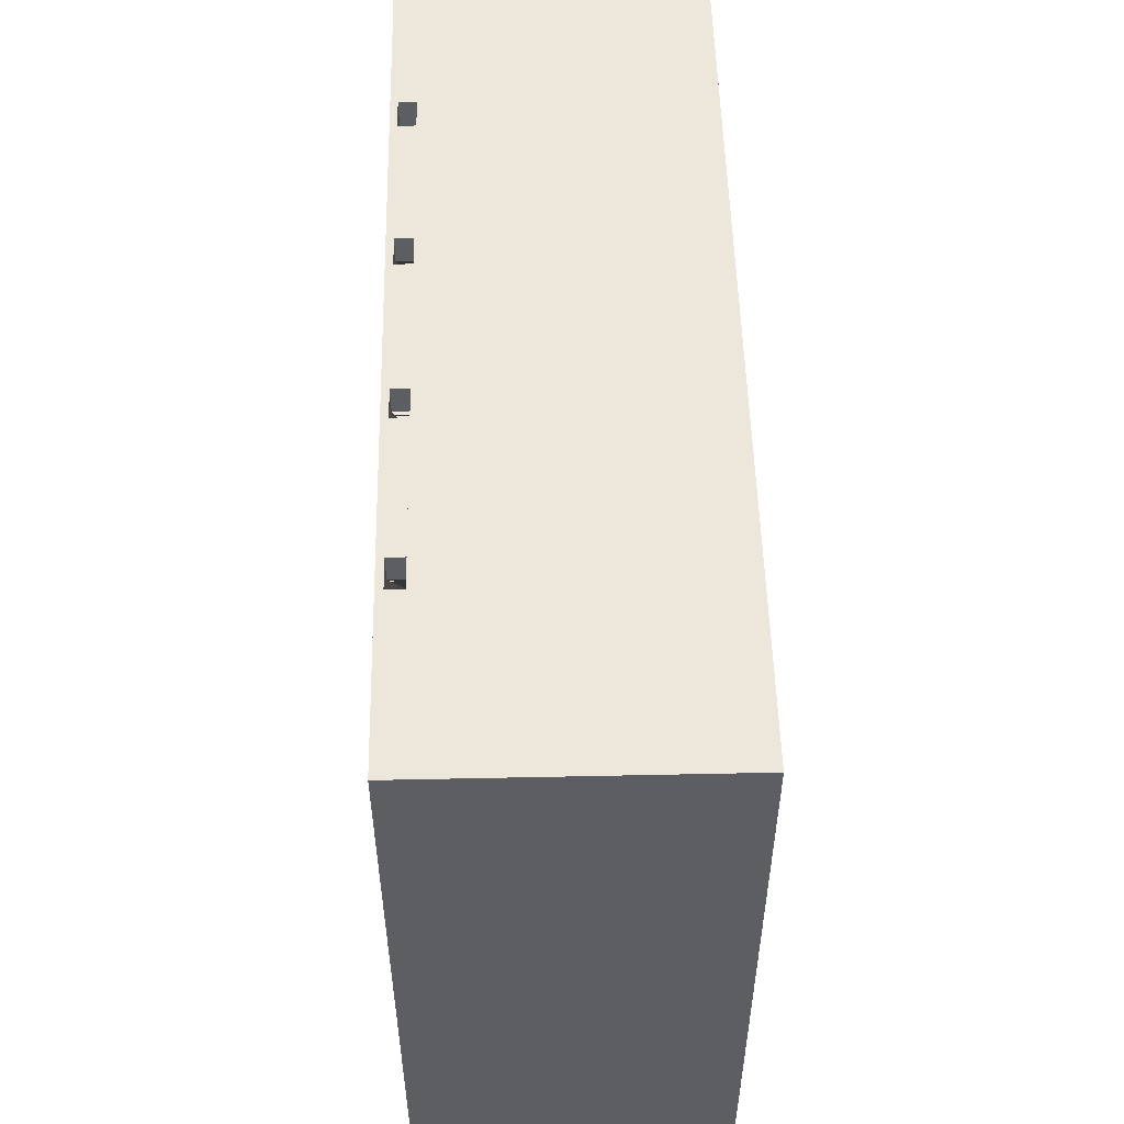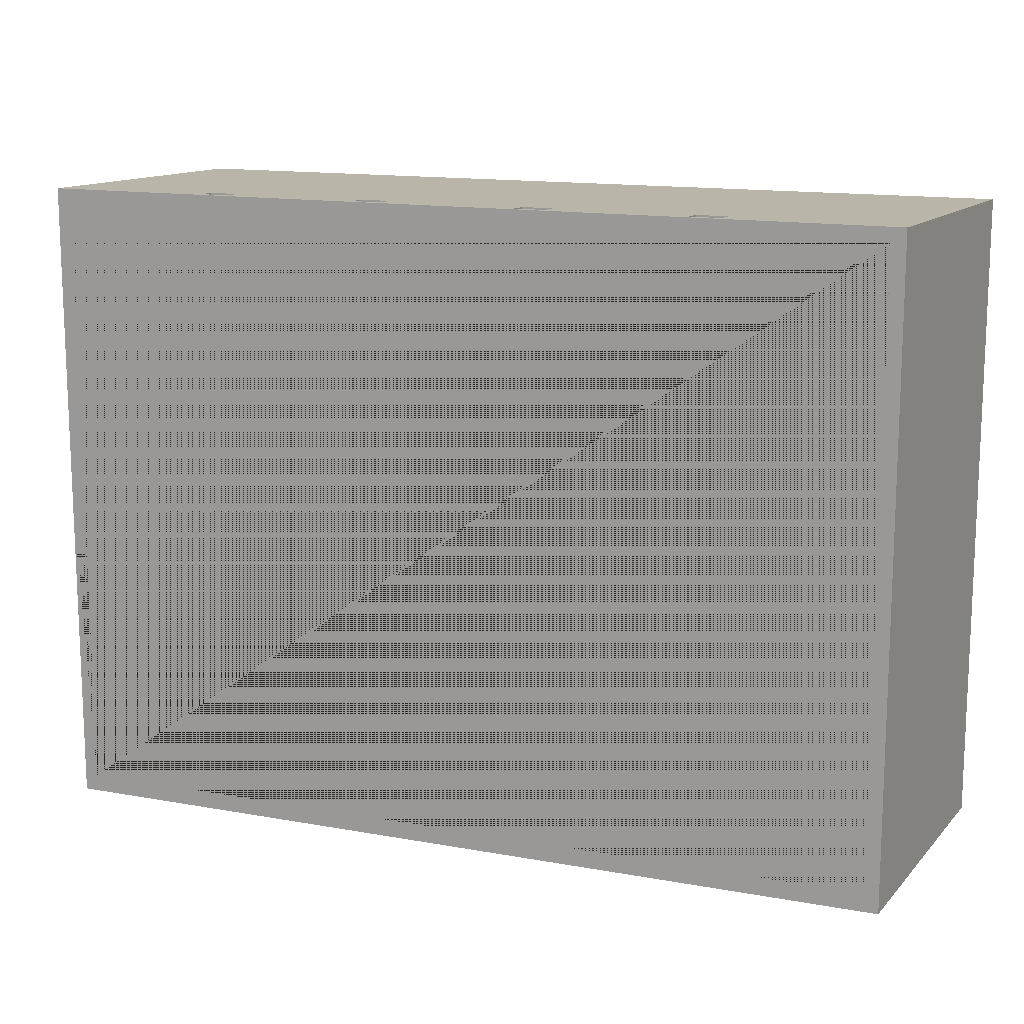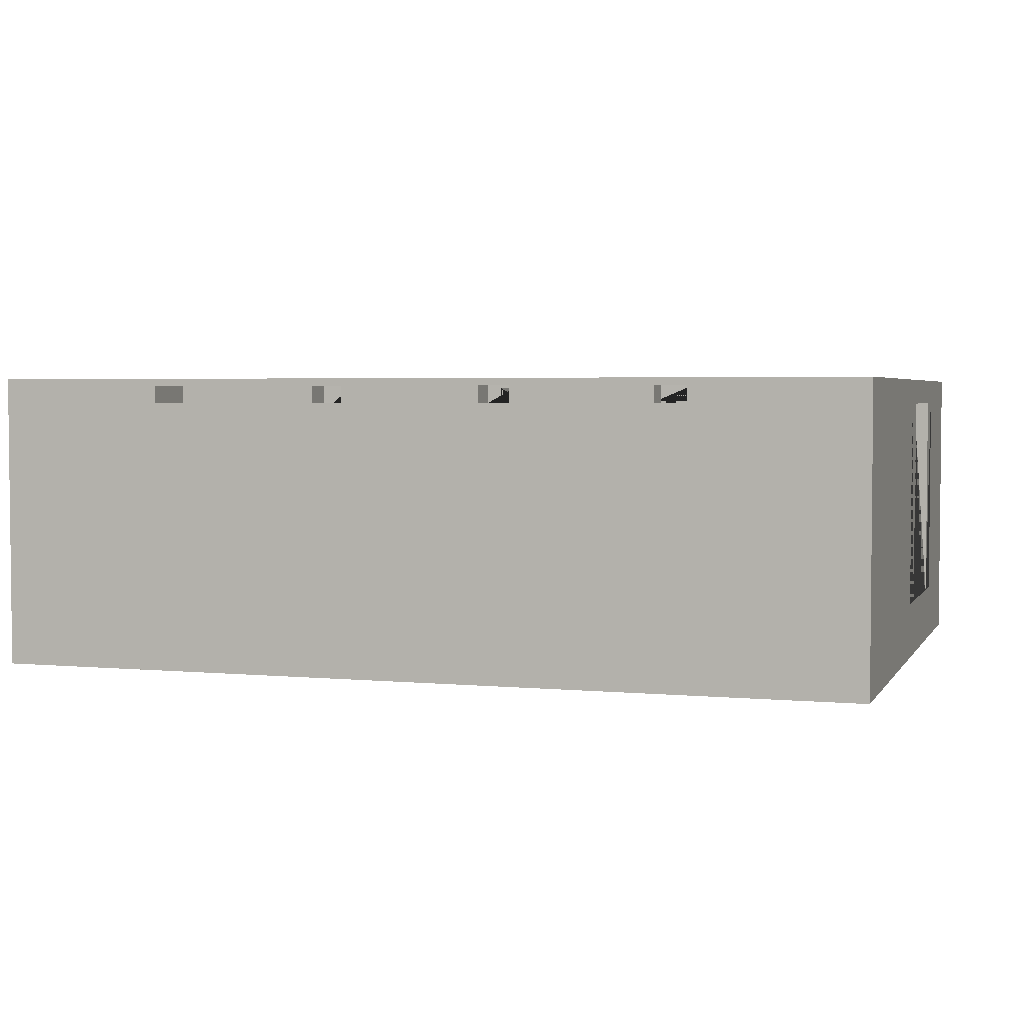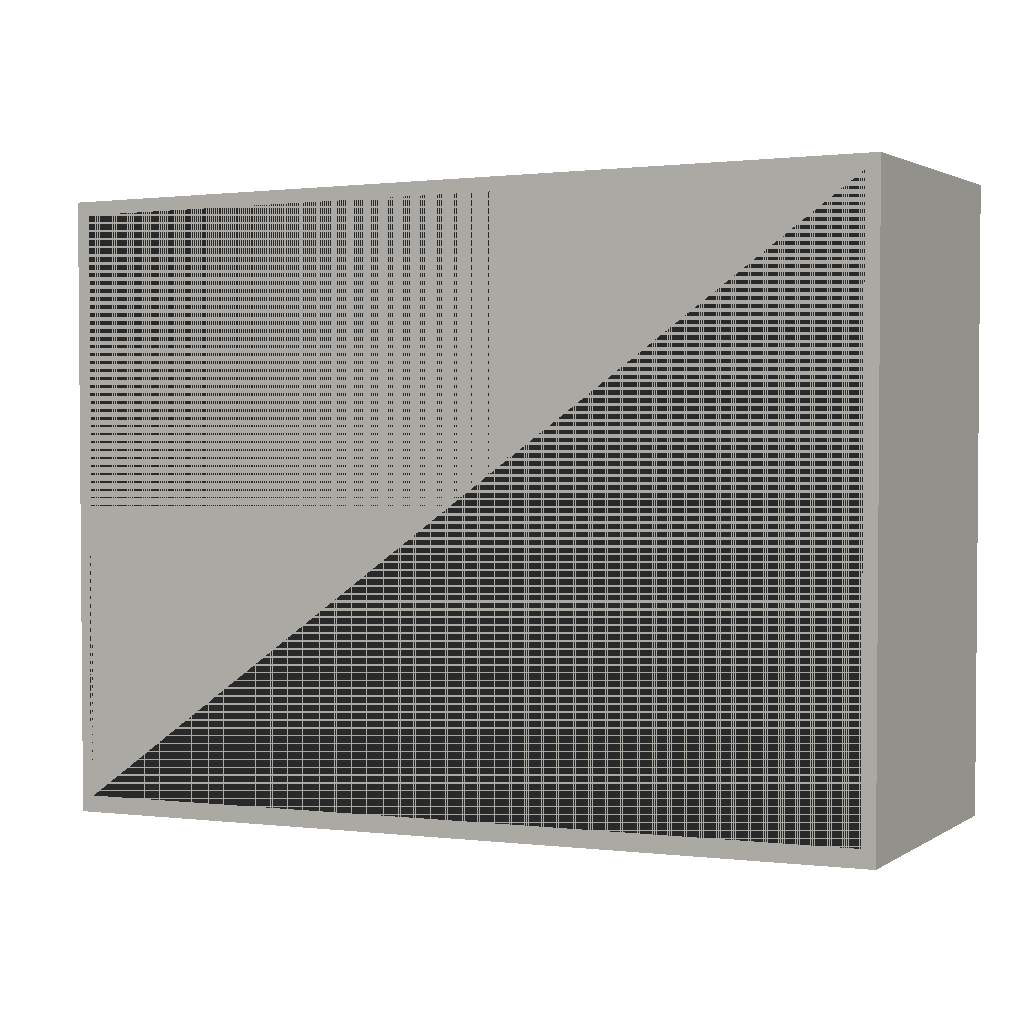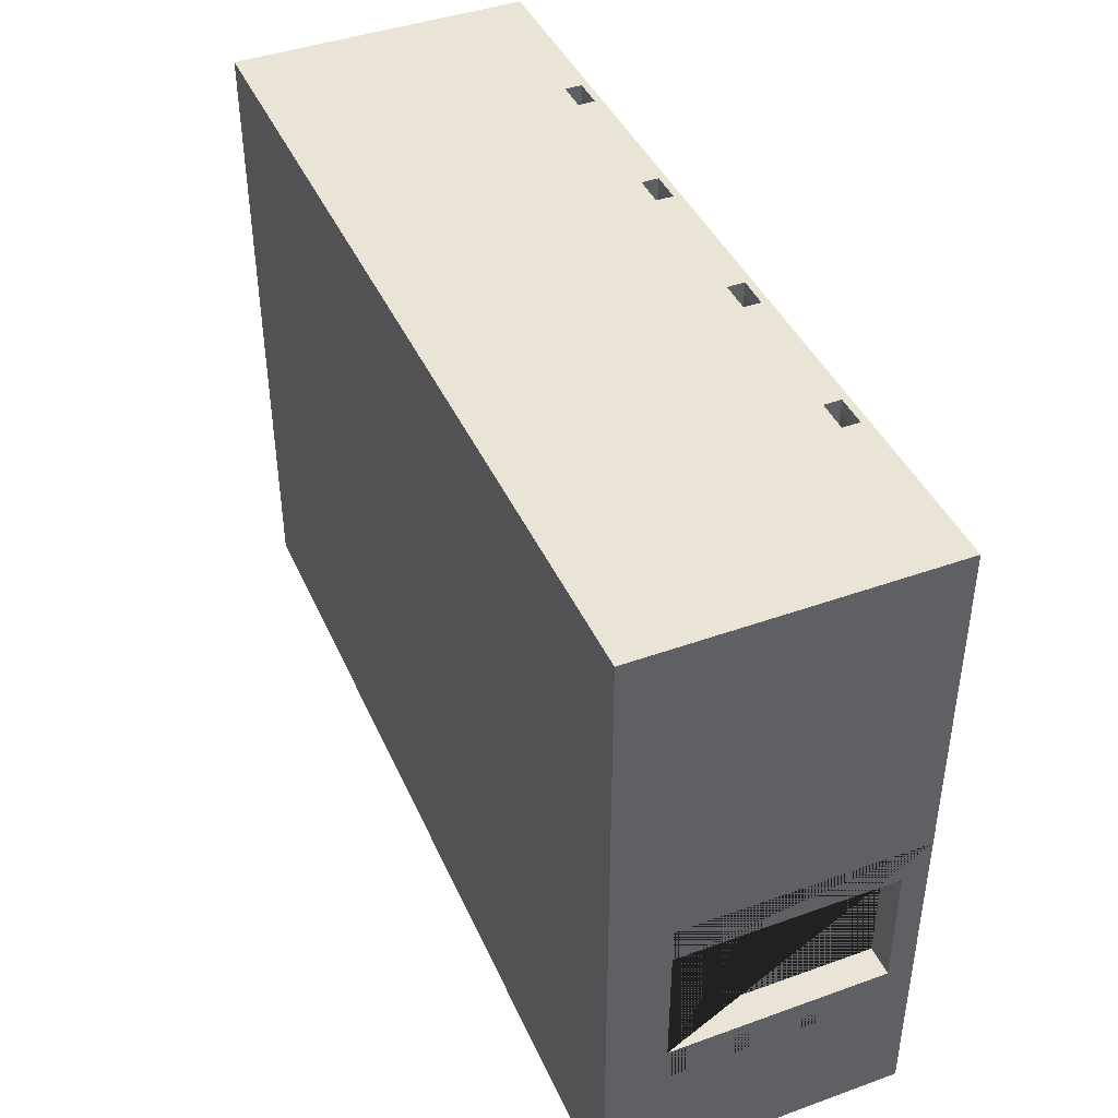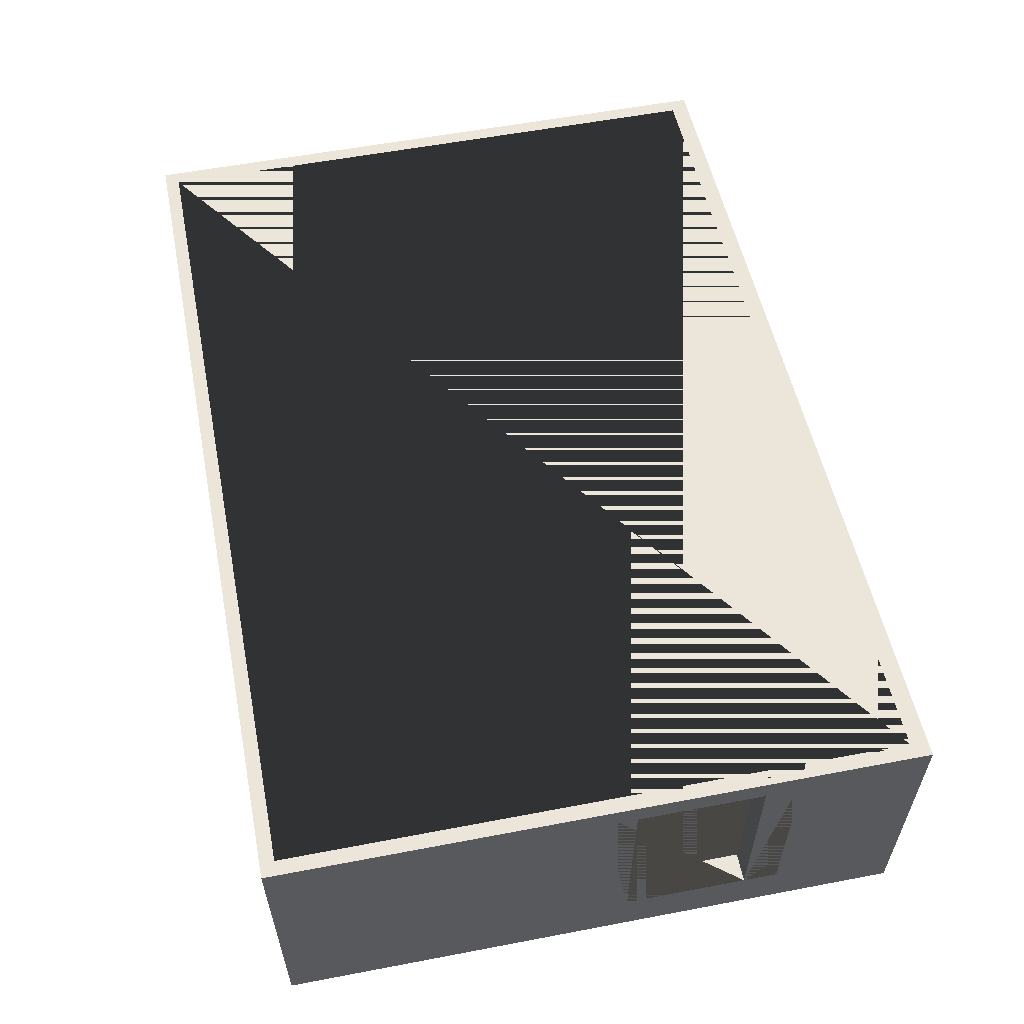
<metadata>
{"format":"obj","ext":"obj","renderer":"f3d","projection":"perspective","resolution":1024,"background":"white","views":[{"elev":52.3,"azim":-91.3,"up":"+Z"},{"elev":13.4,"azim":-153.9,"up":"+Z"},{"elev":3.4,"azim":17.7,"up":"+Y"},{"elev":2.4,"azim":-151.2,"up":"+Z"},{"elev":42.5,"azim":66.8,"up":"+Z"},{"elev":57.3,"azim":78.8,"up":"+Y"}]}
</metadata>
<code>
g Mesh1 dolni_komora1 Model
v 5992 720 -3919
v 6096 720 -3919
v 6096 720 -4819
v 5992 720 -4819
f 1 2 3 4
v 5992 590 -3919
v 6202 590 -3919
v 6202 770 -3919
v 6096 770 -3919
f 1 5 6 7 8 2
v 5992 590 -4819
f 9 5 1 4
v 6202 590 -4819
f 5 9 10 6
v 6202 -920 -4819
v 5992 -920 -4819
f 11 12 9 10
v 6202 -920 -3919
v 5992 -920 -3919
f 11 13 14 12
v 6202 -920 -5069
v 6202 770 -5069
v 6202 770 -5976
v 6202 -1330 -5976
v 6202 -1330 -1366
v 6202 770 -1366
v 6202 770 -3669
v 6202 -920 -3669
f 11 15 16 17 18 19 20 21 22 13
v 6202 770 -4819
f 16 15 11 10 23
f 6 10 23 7
v 6096 770 -4819
f 23 10 9 4 3 24
v 5992 720 -1566
v 5992 -1330 -1566
v 5992 -1330 -5719
v 5992 720 -5719
f 25 26 27 28 4 9 12 14 5 1
v 101.5 -1330 -1566
v 4990 720 -1566
v 4990 600 -1566
v 4770 600 -1566
v 4770 720 -1566
v 3768 720 -1566
v 3768 600 -1566
v 3548 600 -1566
v 3548 720 -1566
v 2546 720 -1566
v 2546 600 -1566
v 2326 600 -1566
v 2326 720 -1566
v 1324 720 -1566
v 1324 600 -1566
v 1104 600 -1566
v 1104 720 -1566
v 101.5 720 -1566
f 29 26 25 30 31 32 33 34 35 36 37 38 39 40 41 42 43 44 45 46
v 4147 -1330 -1366
f 47 29 26
v -98.5 -1330 -1366
f 48 29 47
v 101.5 -1330 -5546
f 29 48 49
v -98.5 -1330 -5789
f 50 49 48
f 49 50 18
f 17 50 18
v 4990 600 -5940
f 50 17 51
v 4990 720 -5940
f 51 17 52
v 4770 720 -5934
f 52 17 53
v 3768 720 -5904
f 53 17 54
v 3548 720 -5897
f 54 17 55
v 2546 720 -5868
f 55 17 56
v 2326 720 -5861
f 56 17 57
v 1324 720 -5832
f 57 17 58
v 1104 720 -5825
f 58 17 59
v -98.5 770 -5789
f 60 59 17
v 1104 600 -5825
f 60 61 59
f 50 61 60
f 61 50 51
v 4770 600 -5934
f 61 51 62
v 4990 600 -5690
v 4770 600 -5683
f 51 63 64 62
v 4990 720 -5690
v 4990 720 -5815
f 65 63 51 52 66
v 101.5 720 -5546
v 1104 720 -5575
v 1104 600 -5575
v 1324 600 -5582
v 1324 720 -5582
v 2326 720 -5611
v 2326 600 -5611
v 2546 600 -5618
v 2546 720 -5618
v 3548 720 -5647
v 3548 600 -5647
v 3768 600 -5654
v 3768 720 -5654
v 4770 720 -5683
f 27 49 67 68 69 70 71 72 73 74 75 76 77 78 79 80 64 63 65 28
f 49 18 27
f 27 18 26
f 19 26 18
f 47 26 19
v -98.5 770 -1366
f 47 81 19
f 81 47 48
f 48 50 60 81
v 6096 770 -5848
v 1.504 770 -5667
v 1.504 770 -1466
v 6096 770 -1466
f 82 83 84 85 8 7 21 20 81 60 17 16 23 24
v 2326 720 -5736
v 1324 720 -5706
v 1104 720 -5700
v 1.504 720 -5667
v 6096 720 -5848
v 4770 720 -5808
v 3768 720 -5779
v 3548 720 -5772
v 2546 720 -5742
f 86 87 88 89 83 82 90 66 91 92 93 94
f 87 86 72 71
v 2326 600 -5861
f 57 95 73 72 86
v 1324 600 -5832
f 57 96 95
f 96 57 58
f 71 70 96 58 87
f 96 70 69 61
f 68 88 59 61 69
v 1104 720 -1466
v 1.504 720 -1466
f 46 45 97 98 89 88 68 67
v 1104 600 -1366
v 1104 720 -1366
f 45 44 99 100 97
v 1324 600 -1366
f 44 43 101 99
v 1324 720 -1466
v 1324 720 -1366
f 42 102 103 101 43
v 2326 720 -1466
f 42 41 104 102
v 2326 600 -1366
v 2326 720 -1366
f 41 40 105 106 104
v 2546 600 -1366
f 40 39 107 105
v 2546 720 -1466
v 2546 720 -1366
f 107 39 38 108 109
v 3548 720 -1466
f 38 37 110 108
v 3548 600 -1366
v 3548 720 -1366
f 37 36 111 112 110
v 3768 600 -1366
f 36 35 113 111
v 3768 720 -1466
v 3768 720 -1366
f 113 35 34 114 115
v 4770 720 -1466
f 34 33 116 114
v 4770 600 -1366
v 4770 720 -1366
f 33 32 117 118 116
v 4990 600 -1366
f 32 31 119 117
v 4990 720 -1466
v 4990 720 -1366
f 119 31 30 120 121
v 6096 720 -1466
f 122 120 30 25 1 2
f 114 116 120 122 85 84 98 97 102 104 108 110
f 120 116 118 121
f 20 121 118
f 20 119 121
f 19 119 20
f 119 19 99
f 19 81 99
f 99 81 100
f 100 81 103
f 103 81 109
f 109 81 112
f 112 81 115
f 115 81 118
f 118 81 20
f 117 115 118
f 115 117 113
f 119 113 117
f 119 111 113
f 119 107 111
f 119 105 107
f 119 101 105
f 119 99 101
f 103 105 101
f 105 103 106
f 106 103 109
f 108 104 106 109
f 109 111 107
f 111 109 112
f 114 110 112 115
f 97 100 103 102
f 122 2 8 85
f 3 2 8 24
f 23 24 8 7
f 3 90 82 24
f 28 65 66 90 3 4
f 89 98 84 83
f 49 29 46 67
f 27 26 29 49
f 88 87 58 59
f 61 95 96
v 2546 600 -5868
f 61 123 95
v 3548 600 -5897
f 61 124 123
v 3768 600 -5904
f 61 125 124
f 61 62 125
f 53 125 62
f 125 53 54
f 79 78 125 54 92
f 125 78 77 124
f 55 124 77 76 93
f 55 123 124
f 123 55 56
f 75 74 123 56 94
f 123 74 73 95
f 94 86 57 56
f 94 93 76 75
f 92 93 55 54
f 92 91 80 79
f 53 62 64 80 91
f 66 91 53 52
f 13 22 21 7 6
f 5 14 13 6

</code>
